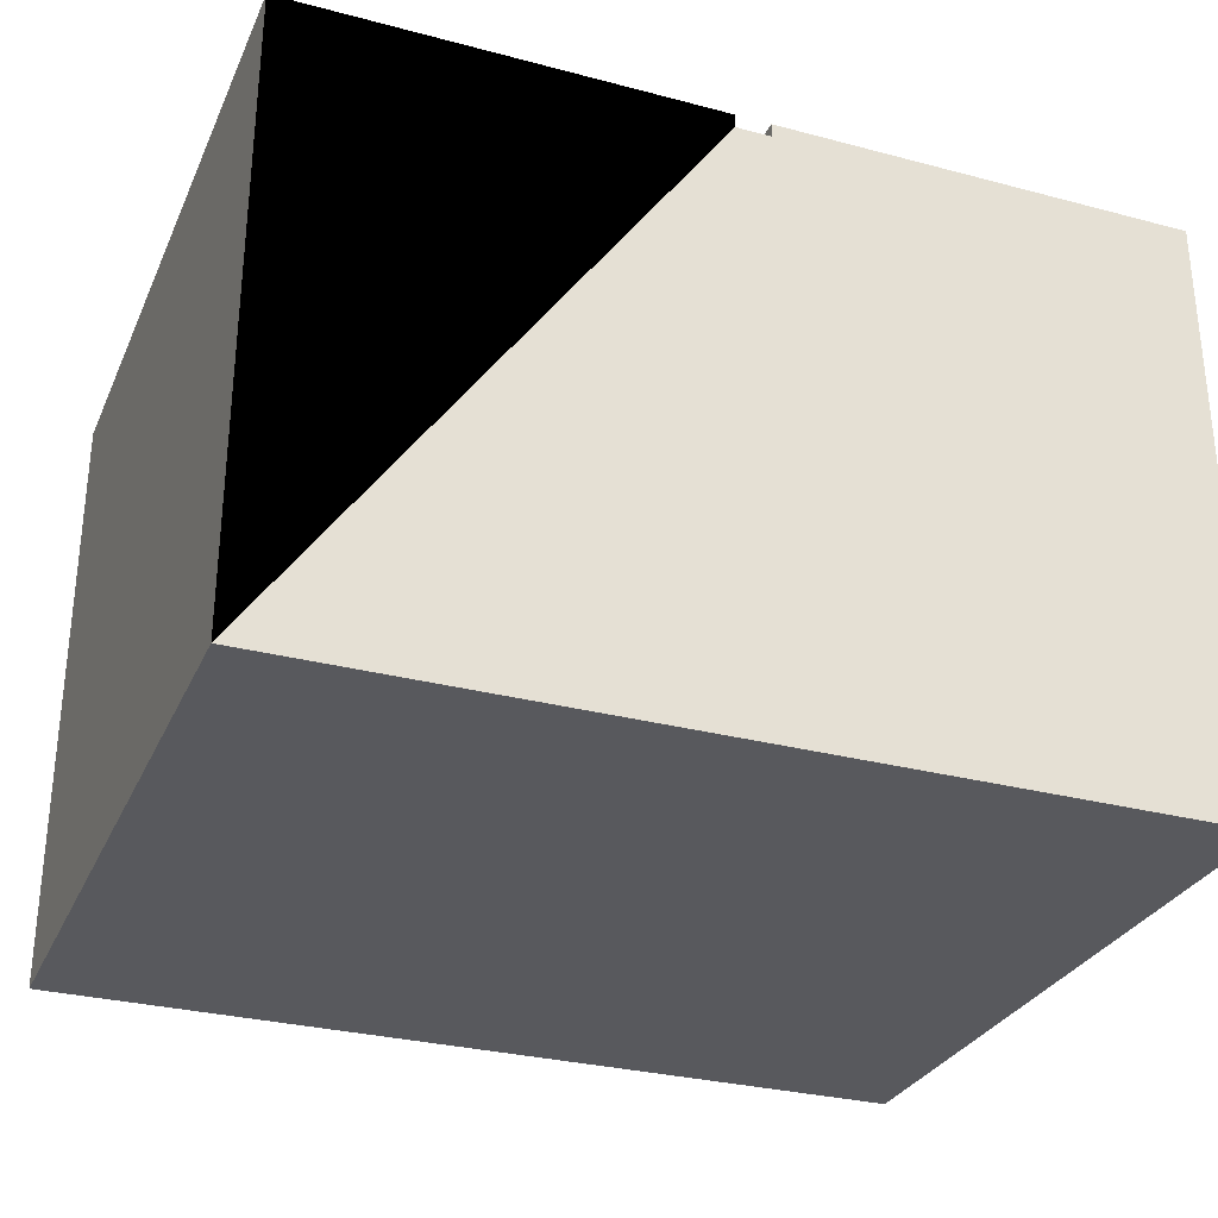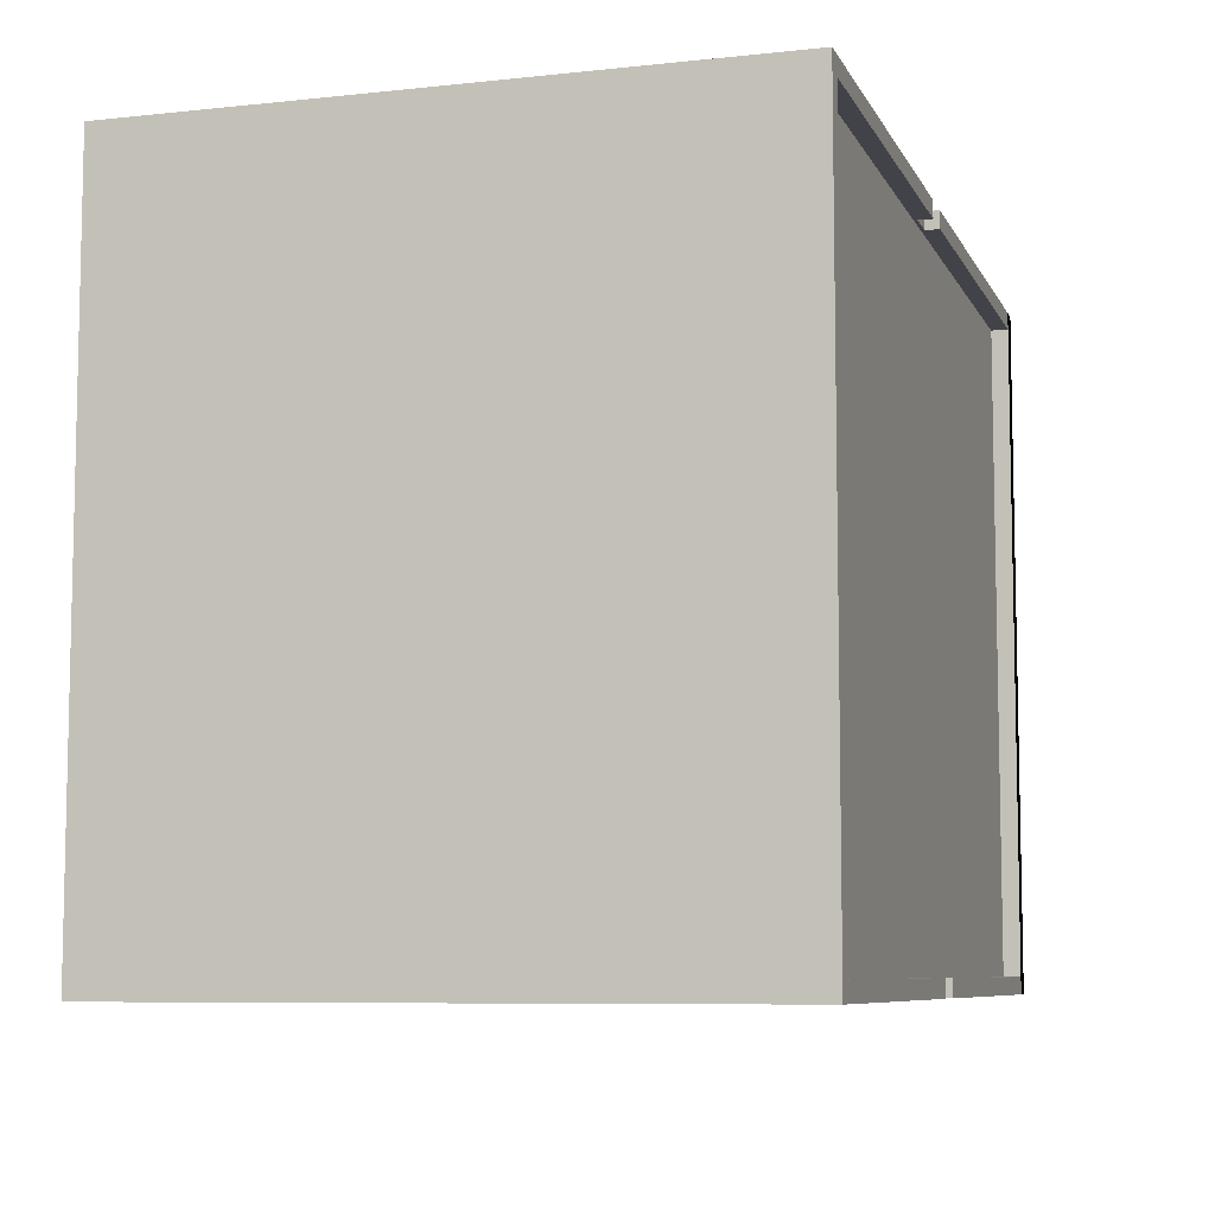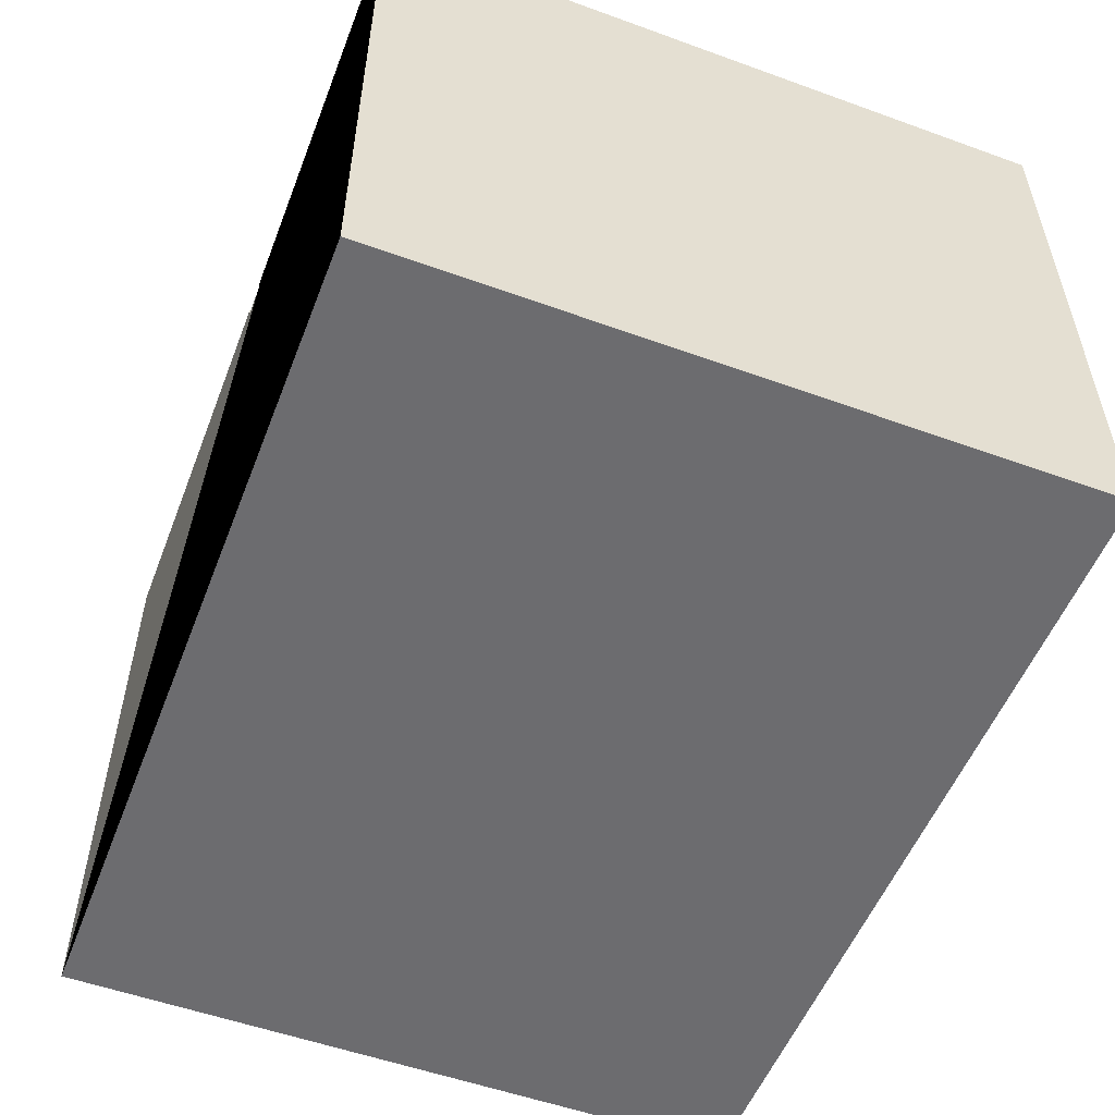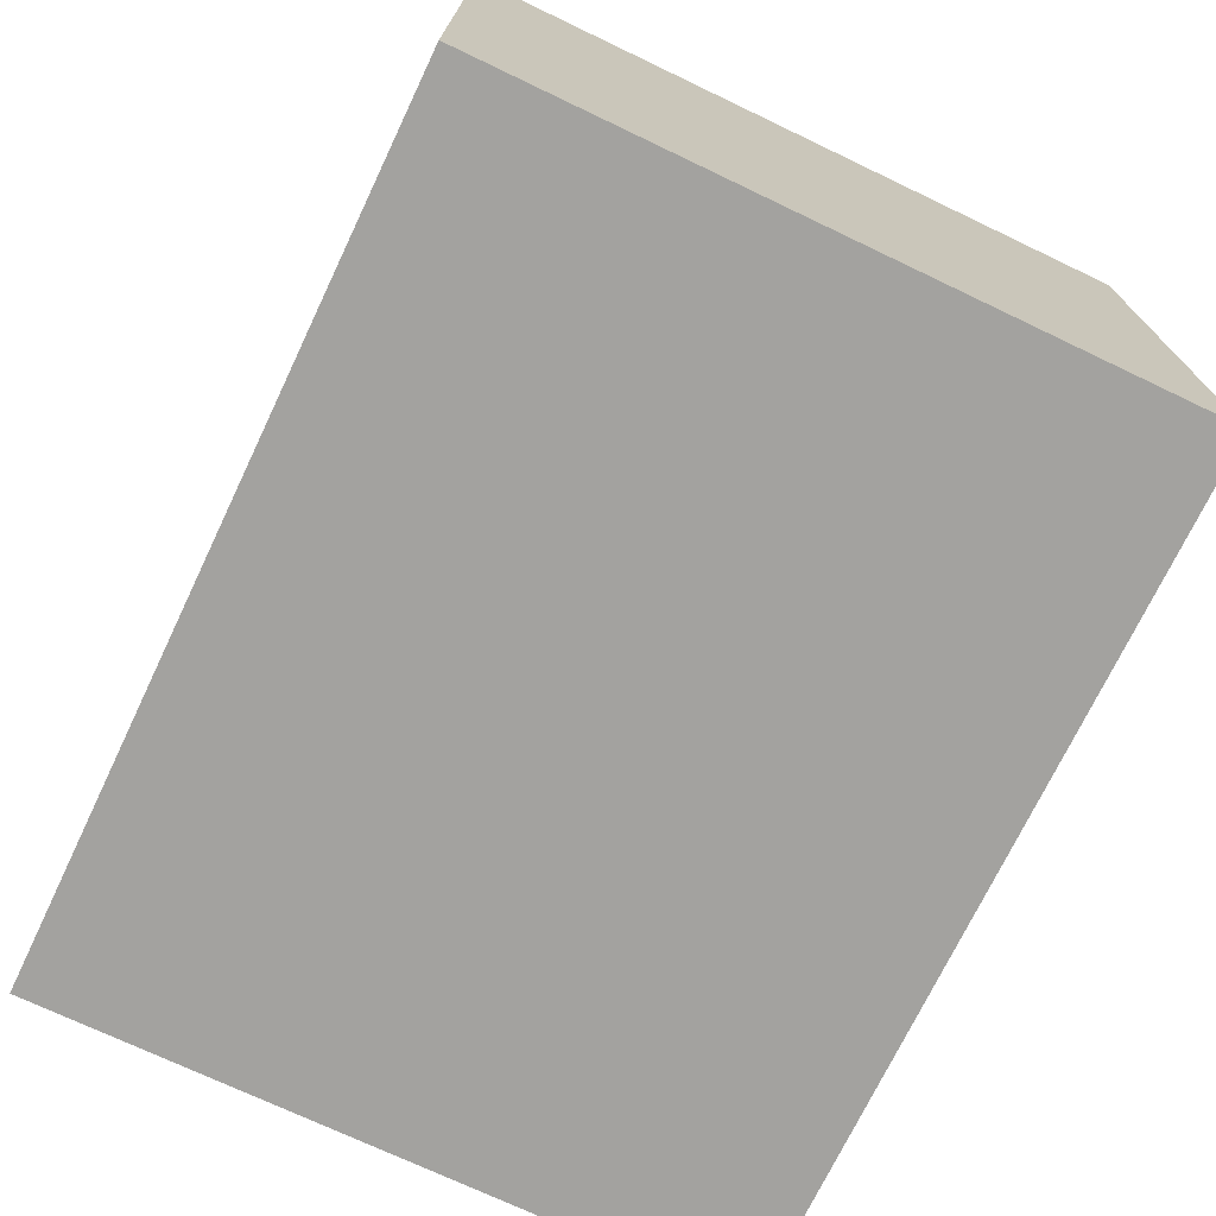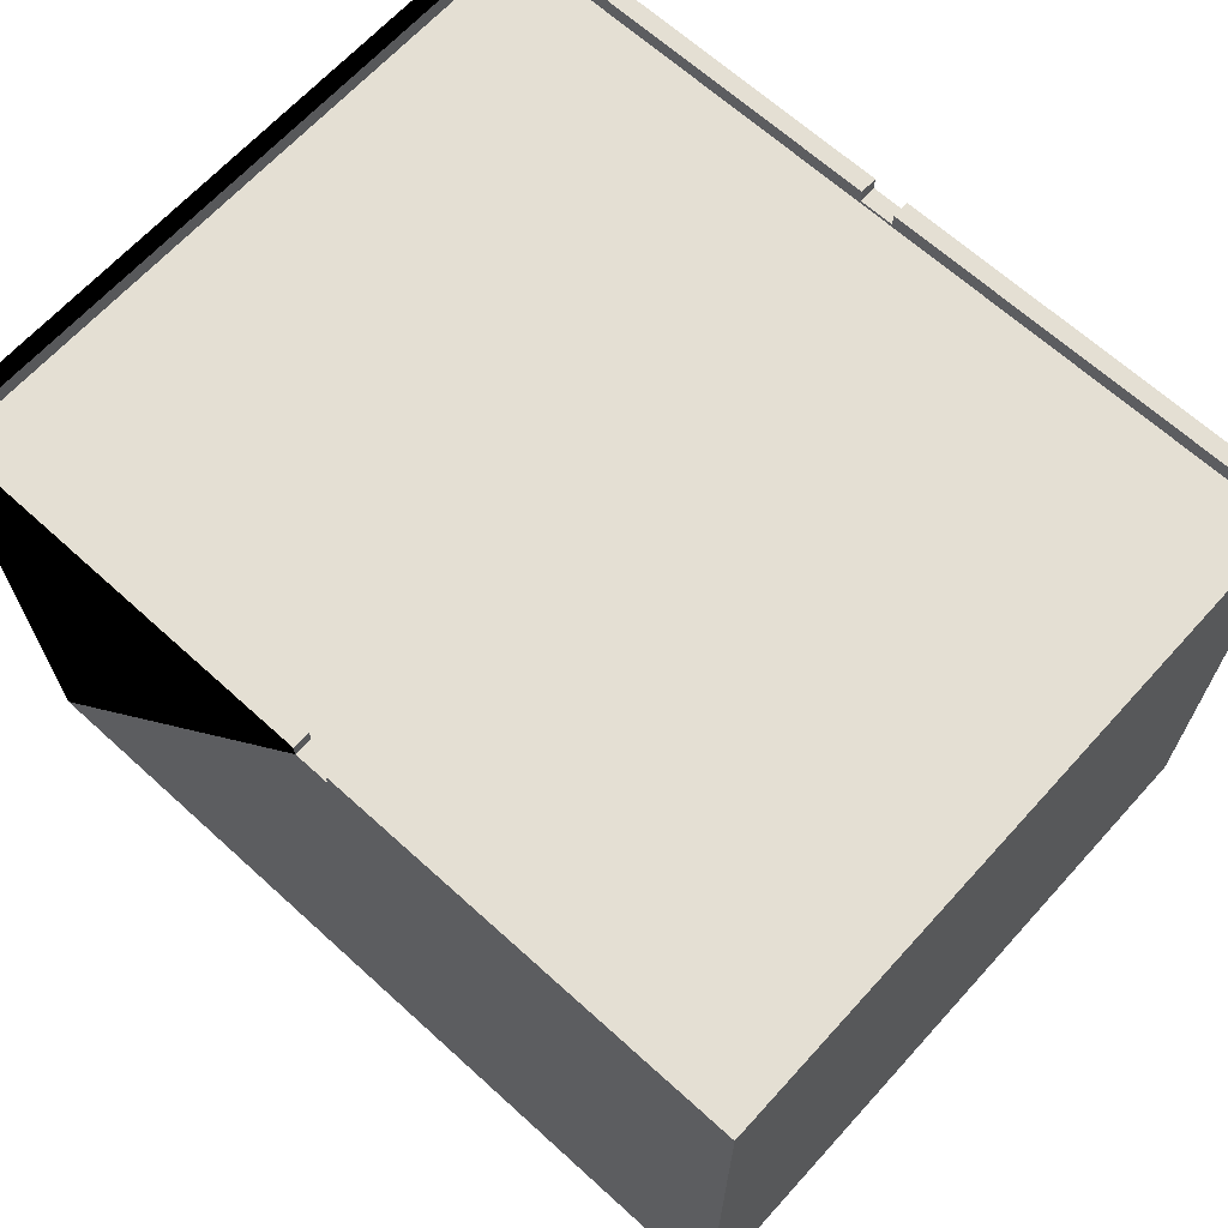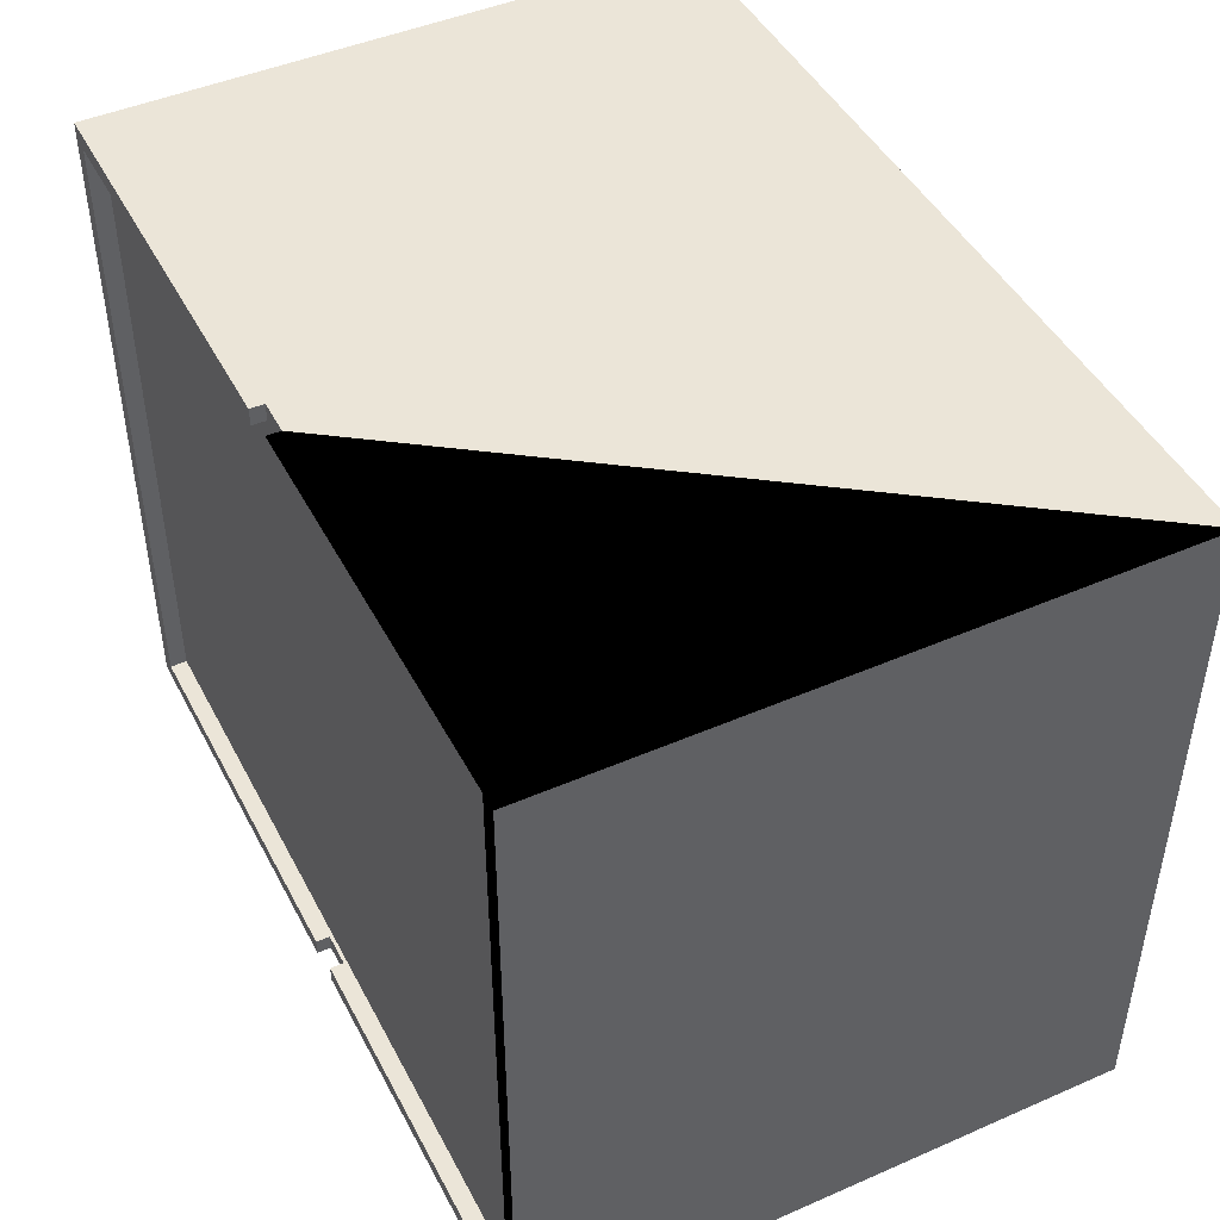
<metadata>
{"format":"obj","ext":"obj","renderer":"f3d","projection":"perspective","resolution":1024,"background":"white","views":[{"elev":-29.9,"azim":-21.1,"up":"+Y"},{"elev":-7.6,"azim":106.9,"up":"+Z"},{"elev":-53.8,"azim":-111.1,"up":"+Y"},{"elev":-72.5,"azim":64.5,"up":"+Y"},{"elev":66.4,"azim":42.3,"up":"+Y"},{"elev":45.9,"azim":-116.5,"up":"+Z"}]}
</metadata>
<code>
g cont
o Mesh1
v -240 175 190
v -240 165 83.04
v -240 165 190
v -240 165 83.04
v -240 175 190
v -240 175 -190
v -240 165 83.04
v -240 175 -190
v -240 165 -190
v -240 165 -190
v 224.9 165 83.04
v -240 165 83.04
v 224.9 165 83.04
v -240 165 -190
v 10 165 -190
v 224.9 165 83.04
v 10 165 -190
v 224.9 165 -190
v 240 165 190
v 224.9 165 83.04
v 224.9 165 -190
v 224.9 165 83.04
v 240 165 190
v 224.9 165 190
v 10 165 190
v 224.9 165 83.04
v 224.9 165 190
v -10 165 190
v 224.9 165 83.04
v 10 165 190
v -10 165 190
v -240 165 83.04
v 224.9 165 83.04
v -240 165 83.04
v -10 165 190
v -240 165 190
v -10 165 190
v -240 175 190
v -240 165 190
v -240 175 190
v -10 165 190
v -10 167 190
v -240 175 190
v -10 167 190
v -10 175 190
v -10 175 200
v -240 175 190
v -10 175 190
v -240 175 190
v -10 175 200
v -240 175 200
v -240 175 200
v -240 175 -200
v -240 175 190
v -240 175 200
v -250 175 -200
v -240 175 -200
v -250 175 -200
v -240 175 200
v -250 175 200
v -250 -175 200
v -250 175 -200
v -250 175 200
v -250 175 -200
v -250 -175 200
v -250 -175 -200
v 0 -175 -200
v -250 175 -200
v -250 -175 -200
v -250 175 -200
v 0 -175 -200
v 250 -175 -200
v -250 175 -200
v 250 -175 -200
v -10 167 -200
v -250 175 -200
v -10 167 -200
v -10 175 -200
v -250 175 -200
v -10 175 -200
v -240 175 -200
v -10 175 -190
v -240 175 -200
v -10 175 -200
v -240 175 -200
v -10 175 -190
v -240 175 -190
v -240 175 190
v -240 175 -200
v -240 175 -190
v -10 167 -190
v -240 175 -190
v -10 175 -190
v -10 167 -190
v -240 165 -190
v -240 175 -190
v 10 167 -190
v -240 165 -190
v -10 167 -190
v -240 165 -190
v 10 167 -190
v 10 165 -190
v 240 175 -190
v 10 165 -190
v 10 167 -190
v 240 175 -190
v 224.9 165 -190
v 10 165 -190
v 224.9 165 -190
v 240 175 -190
v 240 165 -190
v 240 165 190
v 224.9 165 -190
v 240 165 -190
v 240 175 -190
v 240 165 190
v 240 165 -190
v 240 165 190
v 240 175 -190
v 240 175 190
v 10 167 190
v 240 165 190
v 240 175 190
v 10 167 190
v 224.9 165 190
v 240 165 190
v 224.9 165 190
v 10 167 190
v 10 165 190
v -10 167 190
v 10 165 190
v 10 167 190
v 10 165 190
v -10 167 190
v -10 165 190
v 10 167 200
v -10 167 190
v 10 167 190
v -10 167 190
v 10 167 200
v -10 167 200
v -10 175 200
v -10 167 190
v -10 167 200
v -10 167 190
v -10 175 200
v -10 175 190
v -10 167 200
v -250 175 200
v -10 175 200
v -10 167 200
v -250 -175 200
v -250 175 200
v -250 -175 200
v -10 167 200
v 10 167 200
v 250 175 200
v -250 -175 200
v 10 167 200
v 250 175 200
v 0 -175 200
v -250 -175 200
v 0 -175 200
v 250 175 200
v 250 -175 200
v 250 -175 -200
v 0 -175 200
v 250 -175 200
v 0 -175 200
v 250 -175 -200
v 0 -175 -200
v 0 -175 -200
v -250 -175 200
v 0 -175 200
v -250 -175 200
v 0 -175 -200
v -250 -175 -200
v 250 175 200
v 250 -175 -200
v 250 -175 200
v 250 -175 -200
v 250 175 200
v 250 175 190
v 250 -175 -200
v 250 175 190
v 250 175 -190
v 250 -175 -200
v 250 175 -190
v 250 175 -200
v 10 167 -200
v 250 -175 -200
v 250 175 -200
v 250 -175 -200
v 10 167 -200
v -10 167 -200
v 10 167 -190
v -10 167 -200
v 10 167 -200
v -10 167 -200
v 10 167 -190
v -10 167 -190
v -10 175 -190
v -10 167 -200
v -10 167 -190
v -10 167 -200
v -10 175 -190
v -10 175 -200
v 10 175 -200
v 10 167 -190
v 10 167 -200
v 10 167 -190
v 10 175 -200
v 10 175 -190
v 240 175 -190
v 10 167 -190
v 10 175 -190
v 10 175 -200
v 240 175 -190
v 10 175 -190
v 240 175 -190
v 10 175 -200
v 250 175 -200
v 240 175 -190
v 250 175 -200
v 250 175 -190
v 250 175 190
v 240 175 -190
v 250 175 -190
v 240 175 -190
v 250 175 190
v 240 175 190
v 250 175 200
v 240 175 190
v 250 175 190
v 250 175 200
v 10 175 190
v 240 175 190
v 10 175 190
v 250 175 200
v 10 175 200
v 10 167 200
v 10 175 190
v 10 175 200
v 10 175 190
v 10 167 200
v 10 167 190
v 10 167 190
v 240 175 190
v 10 175 190
v 250 175 200
v 10 167 200
v 10 175 200
v 10 167 -200
v 250 175 -200
v 10 175 -200
v -10 175 200
v -250 175 200
v -240 175 200
f 2 1 3
f 5 4 6
f 8 7 9
f 11 10 12
f 14 13 15
f 17 16 18
f 20 19 21
f 23 22 24
f 26 25 27
f 29 28 30
f 32 31 33
f 35 34 36
f 38 37 39
f 41 40 42
f 44 43 45
f 47 46 48
f 50 49 51
f 53 52 54
f 56 55 57
f 59 58 60
f 62 61 63
f 65 64 66
f 68 67 69
f 71 70 72
f 74 73 75
f 77 76 78
f 80 79 81
f 83 82 84
f 86 85 87
f 89 88 90
f 92 91 93
f 95 94 96
f 98 97 99
f 101 100 102
f 104 103 105
f 107 106 108
f 110 109 111
f 113 112 114
f 116 115 117
f 119 118 120
f 122 121 123
f 125 124 126
f 128 127 129
f 131 130 132
f 134 133 135
f 137 136 138
f 140 139 141
f 143 142 144
f 146 145 147
f 149 148 150
f 152 151 153
f 155 154 156
f 158 157 159
f 161 160 162
f 164 163 165
f 167 166 168
f 170 169 171
f 173 172 174
f 176 175 177
f 179 178 180
f 182 181 183
f 185 184 186
f 188 187 189
f 191 190 192
f 194 193 195
f 197 196 198
f 200 199 201
f 203 202 204
f 206 205 207
f 209 208 210
f 212 211 213
f 215 214 216
f 218 217 219
f 221 220 222
f 224 223 225
f 227 226 228
f 230 229 231
f 233 232 234
f 236 235 237
f 239 238 240
f 242 241 243
f 245 244 246
f 248 247 249
f 251 250 252
f 254 253 255
f 257 256 258

</code>
